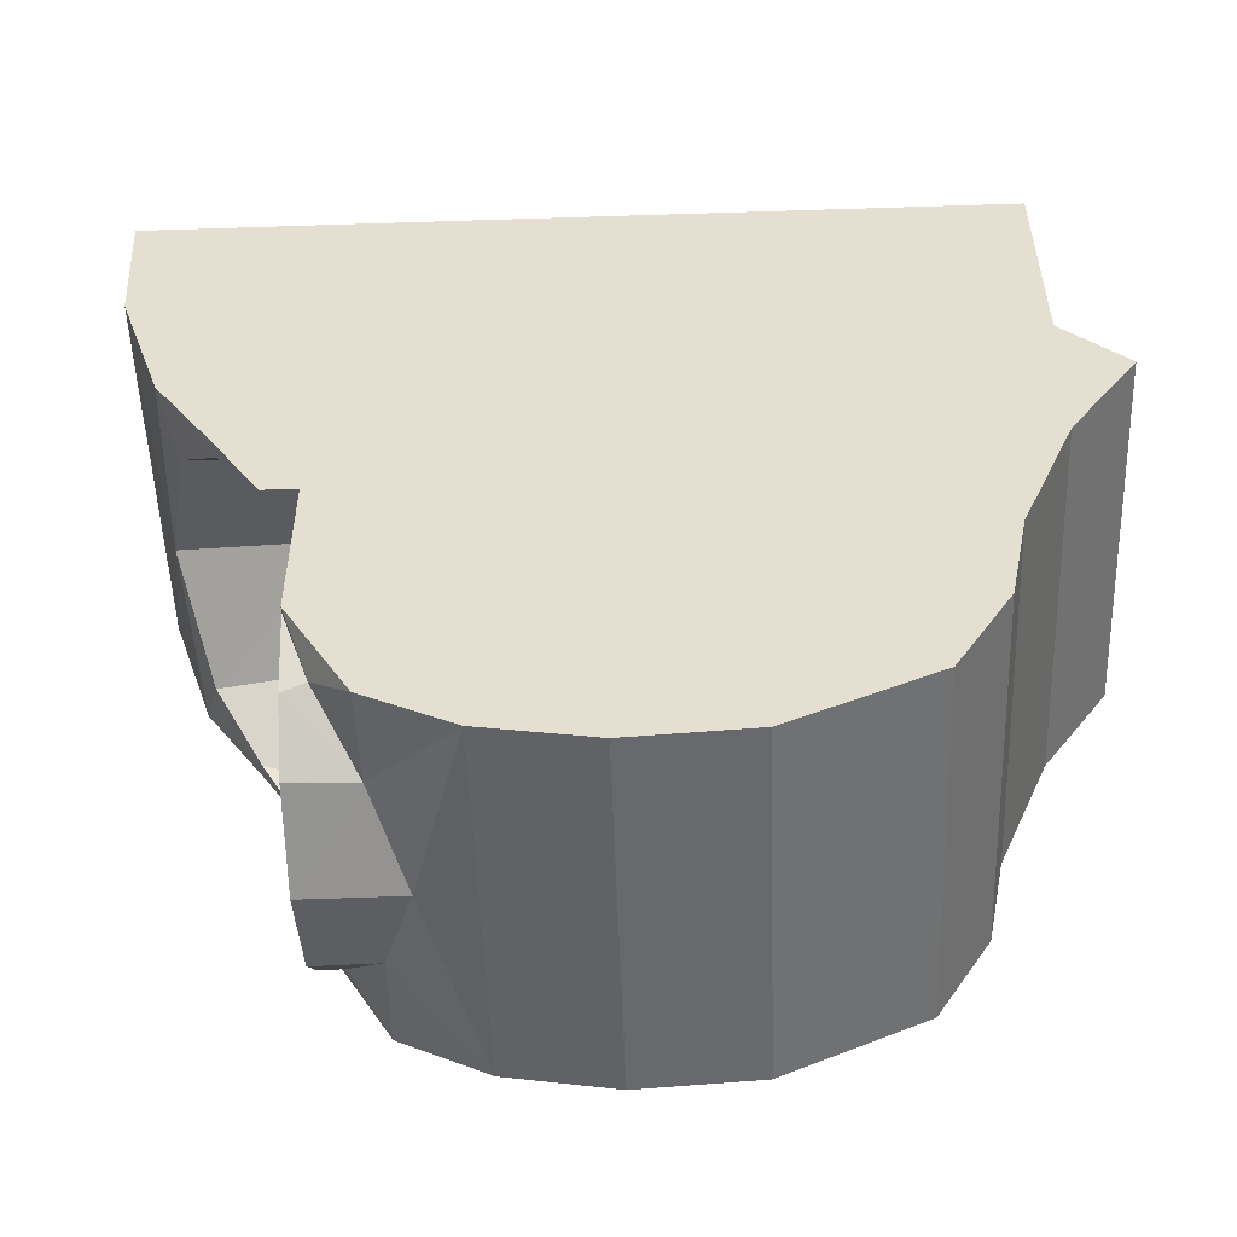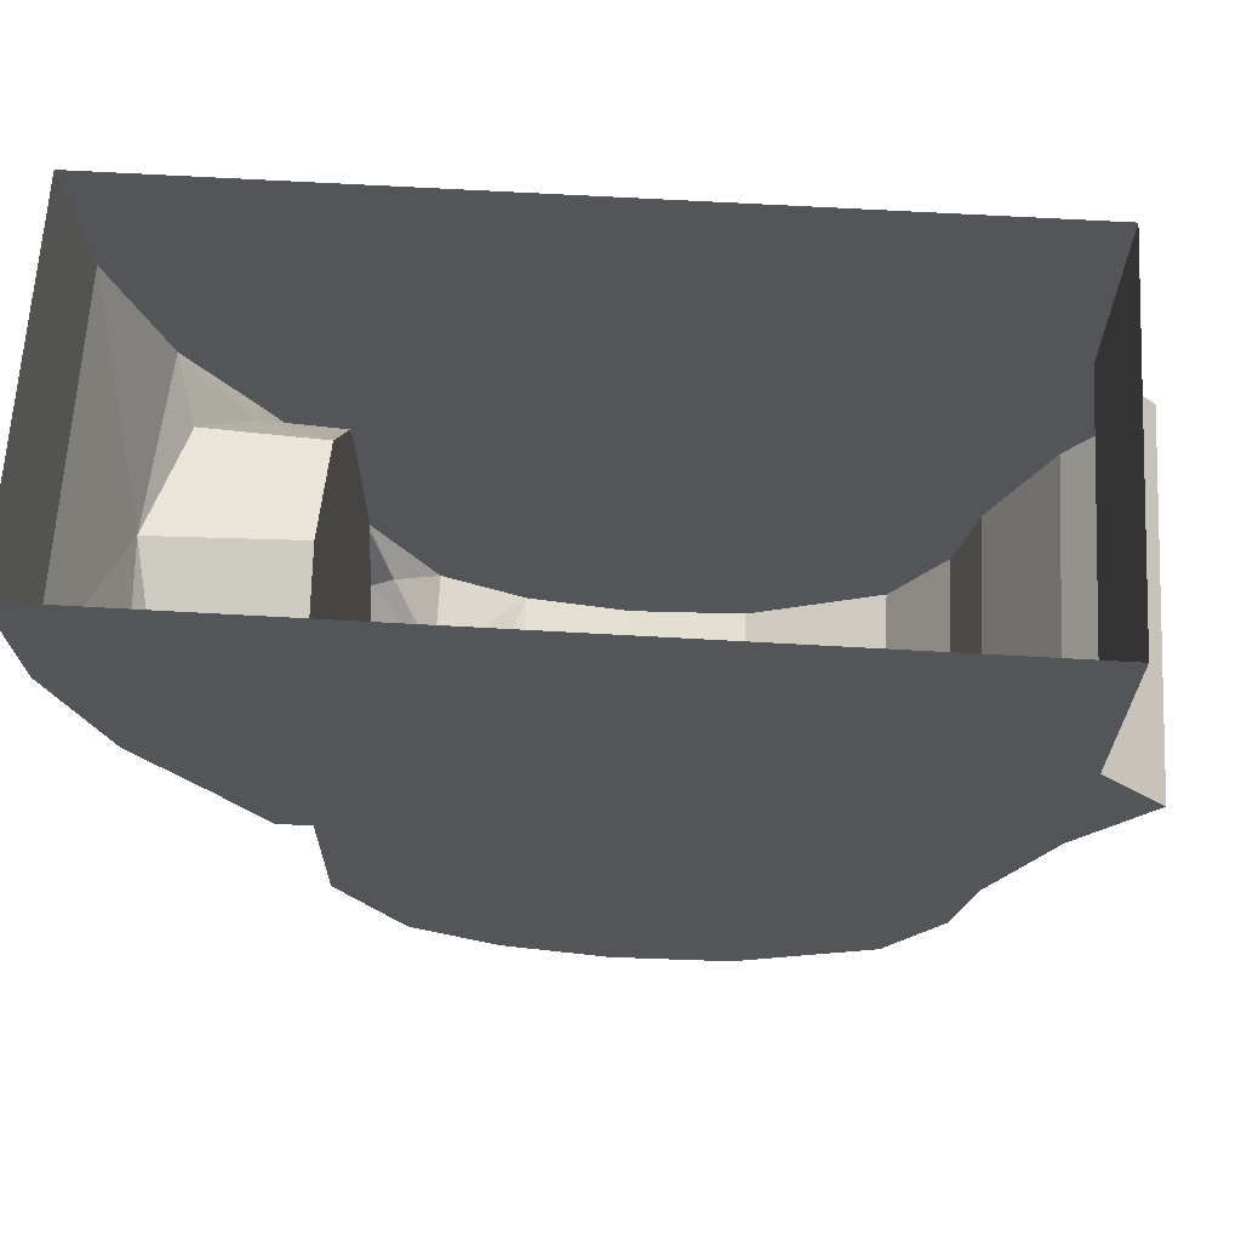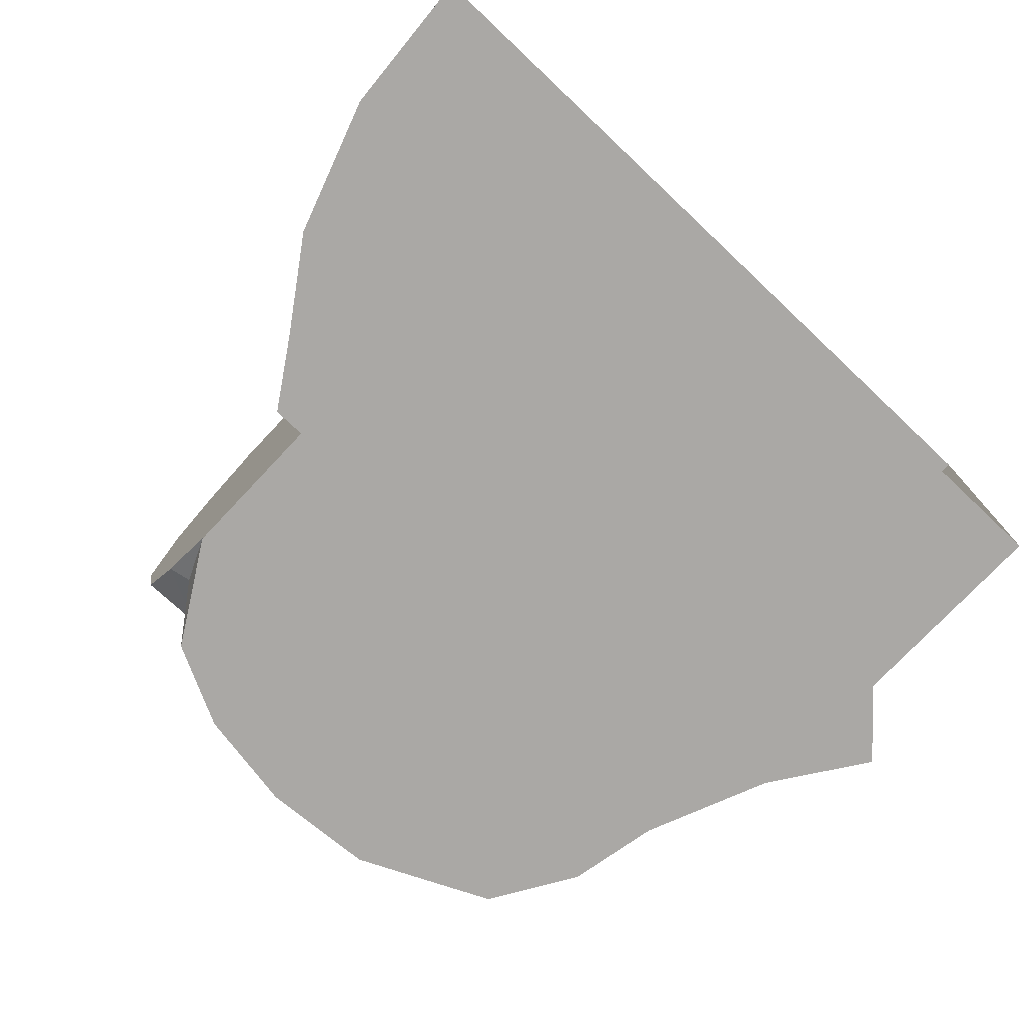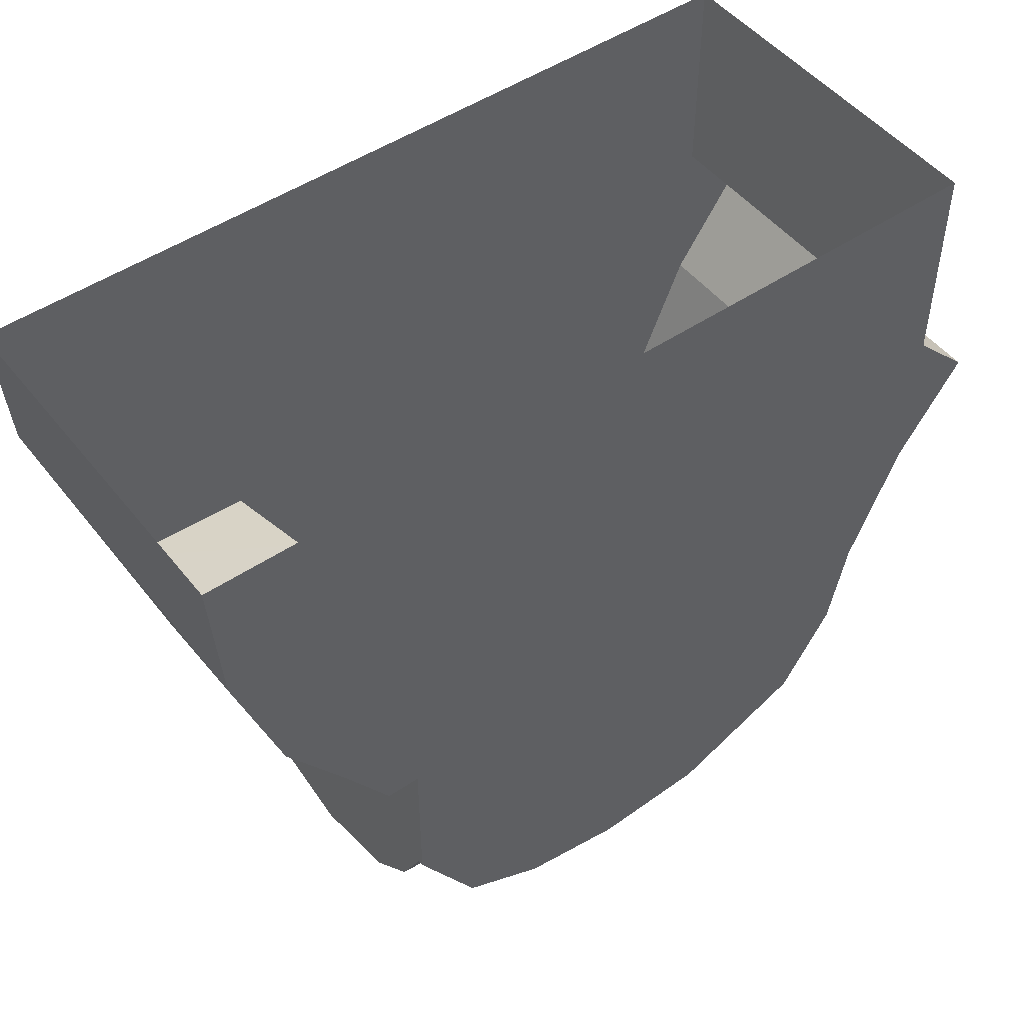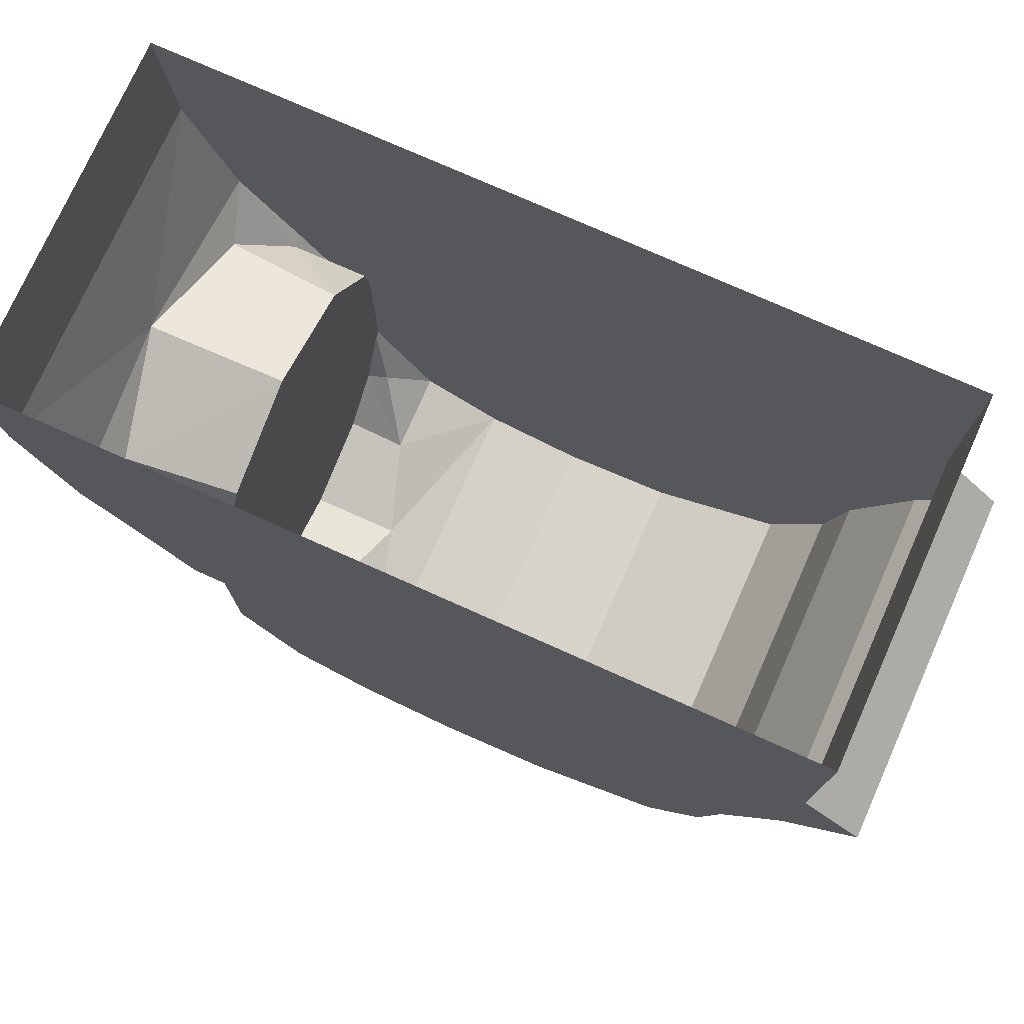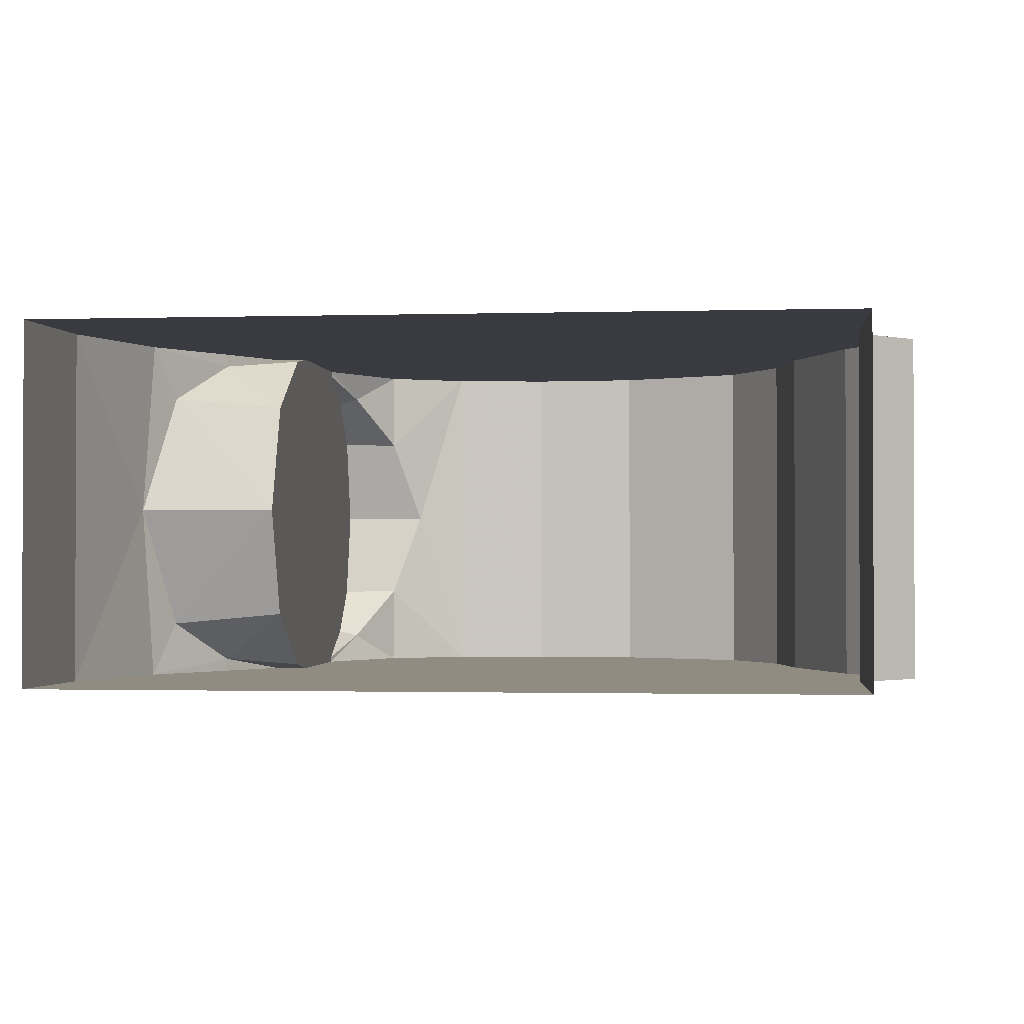
<metadata>
{"format":"obj","ext":"obj","renderer":"f3d","projection":"perspective","resolution":1024,"background":"white","views":[{"elev":-52.4,"azim":2.0,"up":"+Z"},{"elev":65.5,"azim":3.3,"up":"+Z"},{"elev":-75.1,"azim":-43.3,"up":"+Y"},{"elev":49.2,"azim":-36.8,"up":"+Z"},{"elev":75.6,"azim":24.1,"up":"+Z"},{"elev":-1.4,"azim":6.1,"up":"+Y"}]}
</metadata>
<code>
v 0.206 0.106 0
v 0.206 0.106 -0.125
v -0.1625 0.106 -0.25
v -0.208 0.106 -0.2095
v 0.206 0.106 0
v -0.208 0.106 -0.2095
v -0.243 0.106 -0.158
v -0.2695 0.106 -0.079
v 0.206 0.106 0
v -0.2695 0.106 -0.079
v -0.275 0.106 0
v -0.2695 0.106 -0.079
v -0.243 0.106 -0.158
v -0.248 0 -0.15
v -0.243 0.106 -0.158
v -0.233 0.0735 -0.175
v -0.248 0 -0.15
v -0.182 0.106 -0.25
v -0.208 0.106 -0.2095
v -0.1625 0.106 -0.25
v -0.1265 0.106 -0.4025
v -0.1625 0.106 -0.341
v 0.161 0.106 -0.346
v 0.13 0.106 -0.3965
v 0.206 0.106 -0.125
v 0.242 0.106 -0.161
v 0.203 0.106 -0.2175
v -0.1625 0.106 -0.25
v -0.208 0.106 -0.2095
v -0.182 0.106 -0.25
v -0.2075 0.098 -0.21
v -0.2075 0.098 -0.21
v -0.243 0.106 -0.158
v -0.208 0.106 -0.2095
v -0.182 0.106 -0.25
v -0.1625 0.102 -0.2225
v -0.2075 0.098 -0.21
v -0.243 0.106 -0.158
v -0.2075 0.098 -0.21
v -0.233 0.0735 -0.175
v -0.1625 0.106 -0.341
v -0.1495 0.088 -0.3725
v -0.1625 0.1025 -0.341
v -0.1265 0.106 -0.4025
v -0.1495 0.088 -0.3725
v -0.1625 0.106 -0.341
v -0.1625 0.106 -0.25
v -0.1625 0.102 -0.2225
v -0.182 0.106 -0.25
v -0.108 0 -0.4165
v -0.126 0.055 -0.4025
v -0.0775 0.106 -0.427
v -0.1265 0.106 -0.4025
v -0.0775 0.106 -0.427
v -0.126 0.055 -0.4025
v -0.233 0.0735 -0.175
v -0.1625 0.067 -0.1695
v -0.1625 0 -0.1455
v -0.248 0 -0.15
v -0.0775 0.106 -0.427
v -0.1265 0.106 -0.4025
v 0.13 0.106 -0.3965
v 0.051 0.106 -0.433
v -0.0165 0.106 -0.4375
v -0.0775 0.106 -0.427
v 0.051 0.106 -0.433
v -0.2075 0.098 -0.21
v -0.1625 0.067 -0.1695
v -0.233 0.0735 -0.175
v -0.2075 0.098 -0.21
v -0.1625 0.102 -0.2225
v -0.1625 0.067 -0.1695
v -0.1625 0 -0.417
v -0.1625 0.056 -0.4025
v -0.126 0.055 -0.4025
v -0.108 0 -0.4165
v -0.1625 0.085 -0.376
v -0.126 0.055 -0.4025
v -0.1625 0.056 -0.4025
v -0.1625 0.085 -0.376
v -0.1495 0.088 -0.3725
v -0.126 0.055 -0.4025
v 0.172 0.106 -0.2915
v 0.161 0.106 -0.346
v -0.1625 0.106 -0.341
v -0.1625 0.106 -0.25
v -0.126 0.055 -0.4025
v -0.1495 0.088 -0.3725
v -0.1265 0.106 -0.4025
v -0.1625 0.085 -0.376
v -0.1625 0.1025 -0.341
v -0.1495 0.088 -0.3725
v 0.172 0.106 -0.2915
v -0.1625 0.106 -0.25
v 0.203 0.106 -0.2175
v -0.1625 0 -0.1455
v -0.1625 0.067 -0.1695
v -0.1625 0.056 -0.4025
v -0.1625 0 -0.417
v -0.1625 0.067 -0.1695
v -0.1625 0.102 -0.2225
v -0.1625 0.085 -0.376
v -0.1625 0.056 -0.4025
v -0.1625 0.102 -0.2225
v -0.1625 0.106 -0.25
v -0.1625 0.1025 -0.341
v -0.1625 0.085 -0.376
v -0.1625 0.106 -0.341
v -0.1625 0.1025 -0.341
v -0.1625 0.106 -0.25
v -0.208 -0.106 -0.2095
v -0.1625 -0.106 -0.25
v 0.206 -0.106 -0.125
v 0.206 -0.106 0
v -0.2695 -0.106 -0.079
v -0.243 -0.106 -0.158
v -0.208 -0.106 -0.2095
v 0.206 -0.106 0
v -0.275 -0.106 0
v -0.2695 -0.106 -0.079
v 0.206 -0.106 0
v -0.248 0 -0.15
v -0.243 -0.106 -0.158
v -0.2695 -0.106 -0.079
v -0.248 0 -0.15
v -0.233 -0.0735 -0.175
v -0.243 -0.106 -0.158
v -0.1625 -0.106 -0.25
v -0.208 -0.106 -0.2095
v -0.182 -0.106 -0.25
v 0.161 -0.106 -0.346
v -0.1625 -0.106 -0.341
v -0.1265 -0.106 -0.4025
v 0.13 -0.106 -0.3965
v 0.203 -0.106 -0.2175
v 0.242 -0.106 -0.161
v 0.206 -0.106 -0.125
v -0.1625 -0.106 -0.25
v -0.2075 -0.098 -0.21
v -0.182 -0.106 -0.25
v -0.208 -0.106 -0.2095
v -0.208 -0.106 -0.2095
v -0.243 -0.106 -0.158
v -0.2075 -0.098 -0.21
v -0.2075 -0.098 -0.21
v -0.1625 -0.102 -0.2225
v -0.182 -0.106 -0.25
v -0.233 -0.0735 -0.175
v -0.2075 -0.098 -0.21
v -0.243 -0.106 -0.158
v -0.1625 -0.1025 -0.341
v -0.1495 -0.088 -0.3725
v -0.1625 -0.106 -0.341
v -0.1625 -0.106 -0.341
v -0.1495 -0.088 -0.3725
v -0.1265 -0.106 -0.4025
v -0.182 -0.106 -0.25
v -0.1625 -0.102 -0.2225
v -0.1625 -0.106 -0.25
v -0.108 0 -0.4165
v -0.0775 -0.106 -0.427
v -0.126 -0.055 -0.4025
v -0.126 -0.055 -0.4025
v -0.0775 -0.106 -0.427
v -0.1265 -0.106 -0.4025
v -0.1625 0 -0.1455
v -0.1625 -0.067 -0.1695
v -0.233 -0.0735 -0.175
v -0.248 0 -0.15
v 0.13 -0.106 -0.3965
v -0.1265 -0.106 -0.4025
v -0.0775 -0.106 -0.427
v 0.051 -0.106 -0.433
v 0.051 -0.106 -0.433
v -0.0775 -0.106 -0.427
v -0.0165 -0.106 -0.4375
v -0.233 -0.0735 -0.175
v -0.1625 -0.067 -0.1695
v -0.2075 -0.098 -0.21
v -0.1625 -0.067 -0.1695
v -0.1625 -0.102 -0.2225
v -0.2075 -0.098 -0.21
v -0.126 -0.055 -0.4025
v -0.1625 -0.056 -0.4025
v -0.1625 0 -0.417
v -0.108 0 -0.4165
v -0.1625 -0.056 -0.4025
v -0.126 -0.055 -0.4025
v -0.1625 -0.085 -0.376
v -0.126 -0.055 -0.4025
v -0.1495 -0.088 -0.3725
v -0.1625 -0.085 -0.376
v -0.1625 -0.106 -0.341
v 0.161 -0.106 -0.346
v 0.172 -0.106 -0.2915
v -0.1625 -0.106 -0.25
v -0.1265 -0.106 -0.4025
v -0.1495 -0.088 -0.3725
v -0.126 -0.055 -0.4025
v -0.1495 -0.088 -0.3725
v -0.1625 -0.1025 -0.341
v -0.1625 -0.085 -0.376
v 0.203 -0.106 -0.2175
v -0.1625 -0.106 -0.25
v 0.172 -0.106 -0.2915
v -0.1625 0 -0.417
v -0.1625 -0.056 -0.4025
v -0.1625 -0.067 -0.1695
v -0.1625 0 -0.1455
v -0.1625 -0.056 -0.4025
v -0.1625 -0.085 -0.376
v -0.1625 -0.102 -0.2225
v -0.1625 -0.067 -0.1695
v -0.1625 -0.085 -0.376
v -0.1625 -0.1025 -0.341
v -0.1625 -0.106 -0.25
v -0.1625 -0.102 -0.2225
v -0.1625 -0.106 -0.25
v -0.1625 -0.1025 -0.341
v -0.1625 -0.106 -0.341
v -0.275 -0.106 0
v -0.275 0.106 0
v -0.2695 0.106 -0.079
v -0.2695 -0.106 -0.079
v -0.2695 0.106 -0.079
v -0.248 0 -0.15
v -0.2695 -0.106 -0.079
v -0.108 0 -0.4165
v -0.0775 0.106 -0.427
v -0.0775 -0.106 -0.427
v -0.0165 0.106 -0.4375
v -0.0165 -0.106 -0.4375
v -0.0775 -0.106 -0.427
v -0.0775 0.106 -0.427
v 0.051 0.106 -0.433
v 0.051 -0.106 -0.433
v -0.0165 -0.106 -0.4375
v -0.0165 0.106 -0.4375
v 0.13 0.106 -0.3965
v 0.13 -0.106 -0.3965
v 0.051 -0.106 -0.433
v 0.051 0.106 -0.433
v 0.161 0.106 -0.346
v 0.161 -0.106 -0.346
v 0.13 -0.106 -0.3965
v 0.13 0.106 -0.3965
v 0.172 0.106 -0.2915
v 0.172 -0.106 -0.2915
v 0.161 -0.106 -0.346
v 0.161 0.106 -0.346
v 0.203 0.106 -0.2175
v 0.203 -0.106 -0.2175
v 0.172 -0.106 -0.2915
v 0.172 0.106 -0.2915
v 0.242 -0.106 -0.161
v 0.203 -0.106 -0.2175
v 0.203 0.106 -0.2175
v 0.242 0.106 -0.161
v 0.206 -0.106 -0.125
v 0.242 -0.106 -0.161
v 0.242 0.106 -0.161
v 0.206 0.106 -0.125
v 0.206 0.106 0
v 0.206 -0.106 0
v 0.206 -0.106 -0.125
v 0.206 0.106 -0.125
g mesh7424856
f 1 2 3
f 3 4 1
f 5 6 7
f 7 8 5
f 9 10 11
f 12 13 14
f 15 16 17
f 18 19 20
f 21 22 23
f 23 24 21
f 25 26 27
f 27 28 25
f 29 30 31
f 32 33 34
f 35 36 37
f 38 39 40
f 41 42 43
f 44 45 46
f 47 48 49
f 50 51 52
f 53 54 55
f 56 57 58
f 58 59 56
f 60 61 62
f 62 63 60
f 64 65 66
f 67 68 69
f 70 71 72
f 73 74 75
f 75 76 73
f 77 78 79
f 80 81 82
f 83 84 85
f 85 86 83
f 87 88 89
f 90 91 92
f 93 94 95
f 96 97 98
f 98 99 96
f 100 101 102
f 102 103 100
f 104 105 106
f 106 107 104
f 108 109 110
f 111 112 113
f 113 114 111
f 115 116 117
f 117 118 115
f 119 120 121
f 122 123 124
f 125 126 127
f 128 129 130
f 131 132 133
f 133 134 131
f 135 136 137
f 137 138 135
f 139 140 141
f 142 143 144
f 145 146 147
f 148 149 150
f 151 152 153
f 154 155 156
f 157 158 159
f 160 161 162
f 163 164 165
f 166 167 168
f 168 169 166
f 170 171 172
f 172 173 170
f 174 175 176
f 177 178 179
f 180 181 182
f 183 184 185
f 185 186 183
f 187 188 189
f 190 191 192
f 193 194 195
f 195 196 193
f 197 198 199
f 200 201 202
f 203 204 205
f 206 207 208
f 208 209 206
f 210 211 212
f 212 213 210
f 214 215 216
f 216 217 214
f 218 219 220
g mesh7424857
f 221 222 223
f 223 224 221
f 225 226 227
f 228 229 230
g mesh7424859
f 231 232 233
f 233 234 231
g mesh7424861
f 235 236 237
f 237 238 235
g mesh7424863
f 239 240 241
f 241 242 239
g mesh7424865
f 243 244 245
f 245 246 243
g mesh7424867
f 247 248 249
f 249 250 247
g mesh7424869
f 251 252 253
f 253 254 251
g mesh7424871
f 255 256 257
f 257 258 255
g mesh7424873
f 259 260 261
f 261 262 259
g mesh7424875
f 263 264 265
f 265 266 263

</code>
